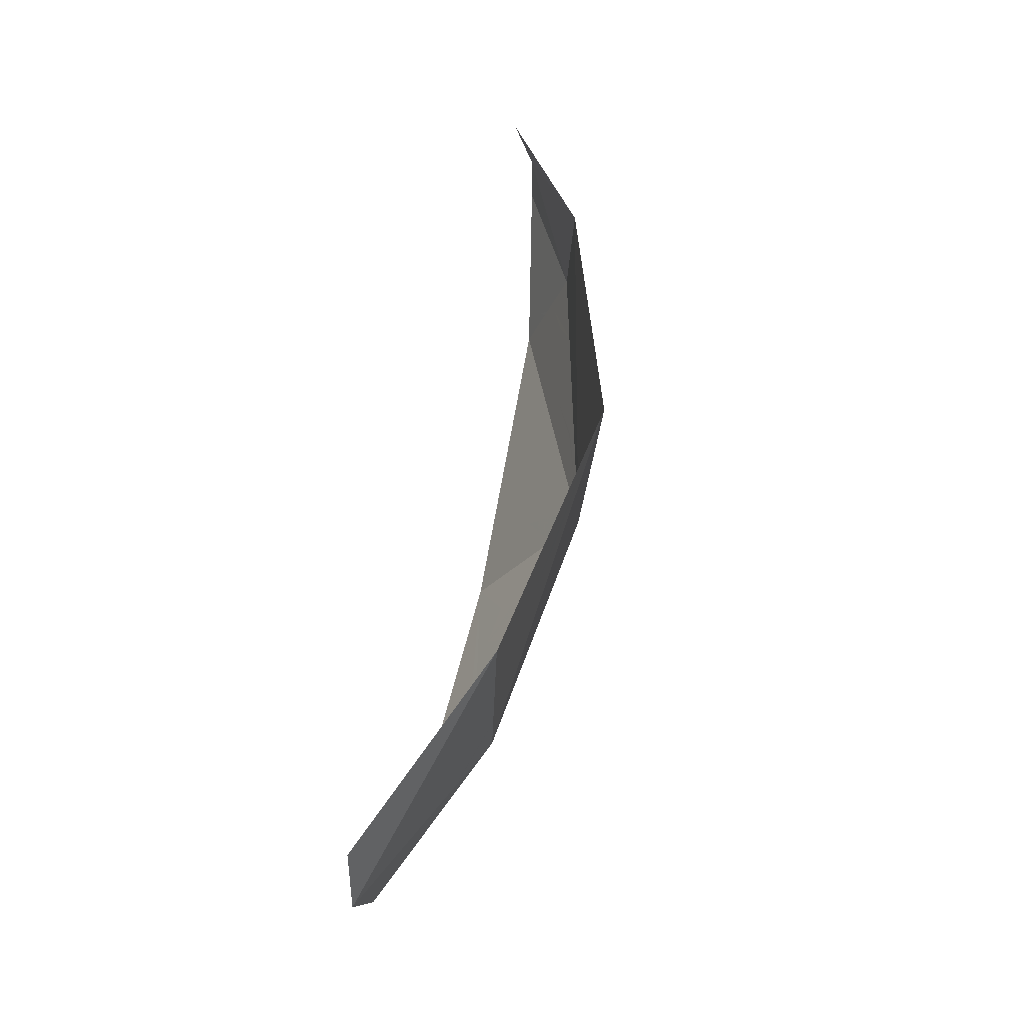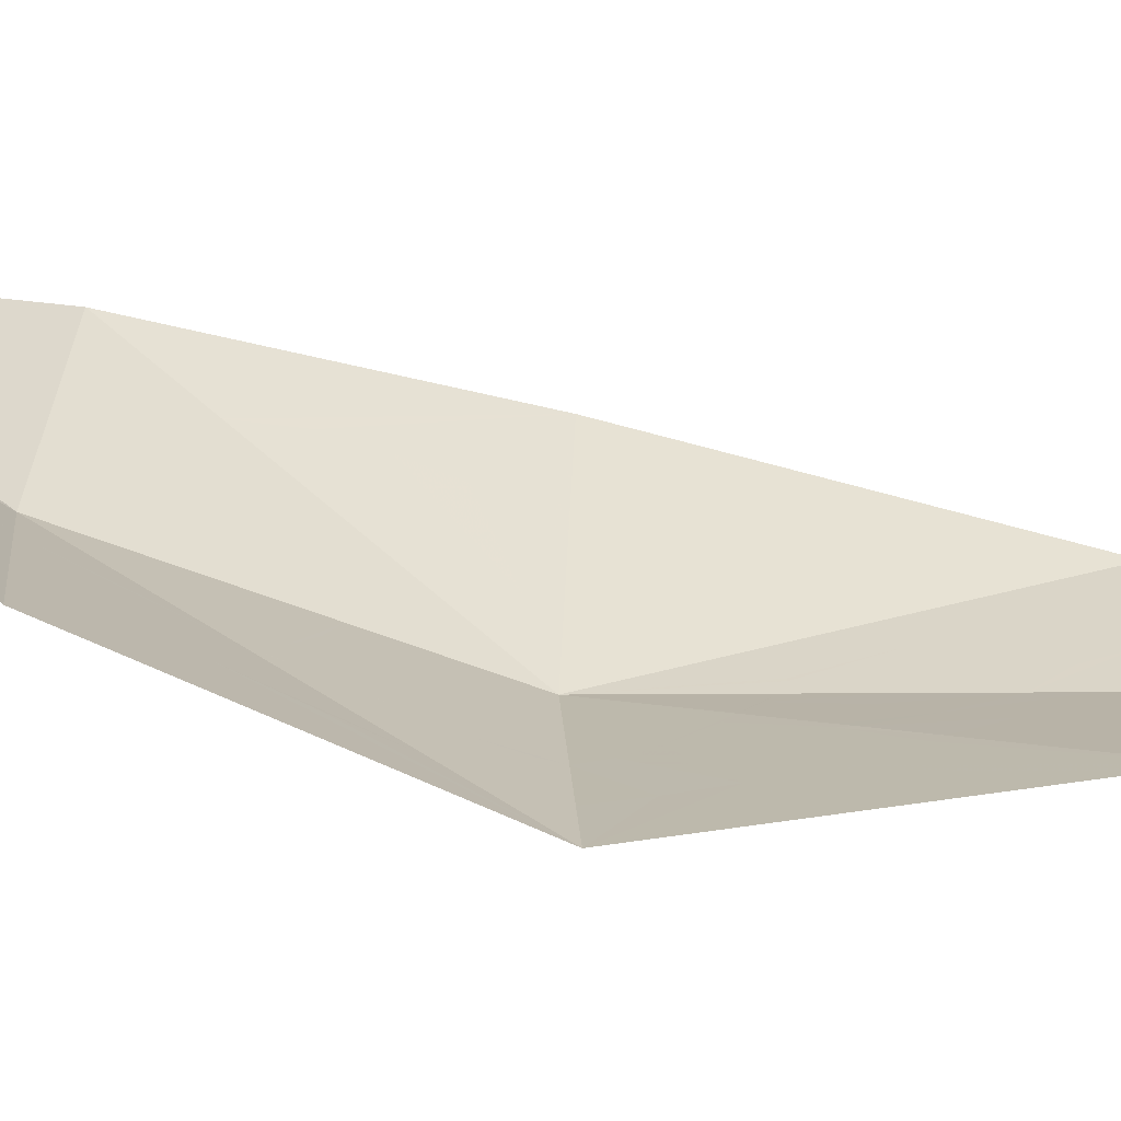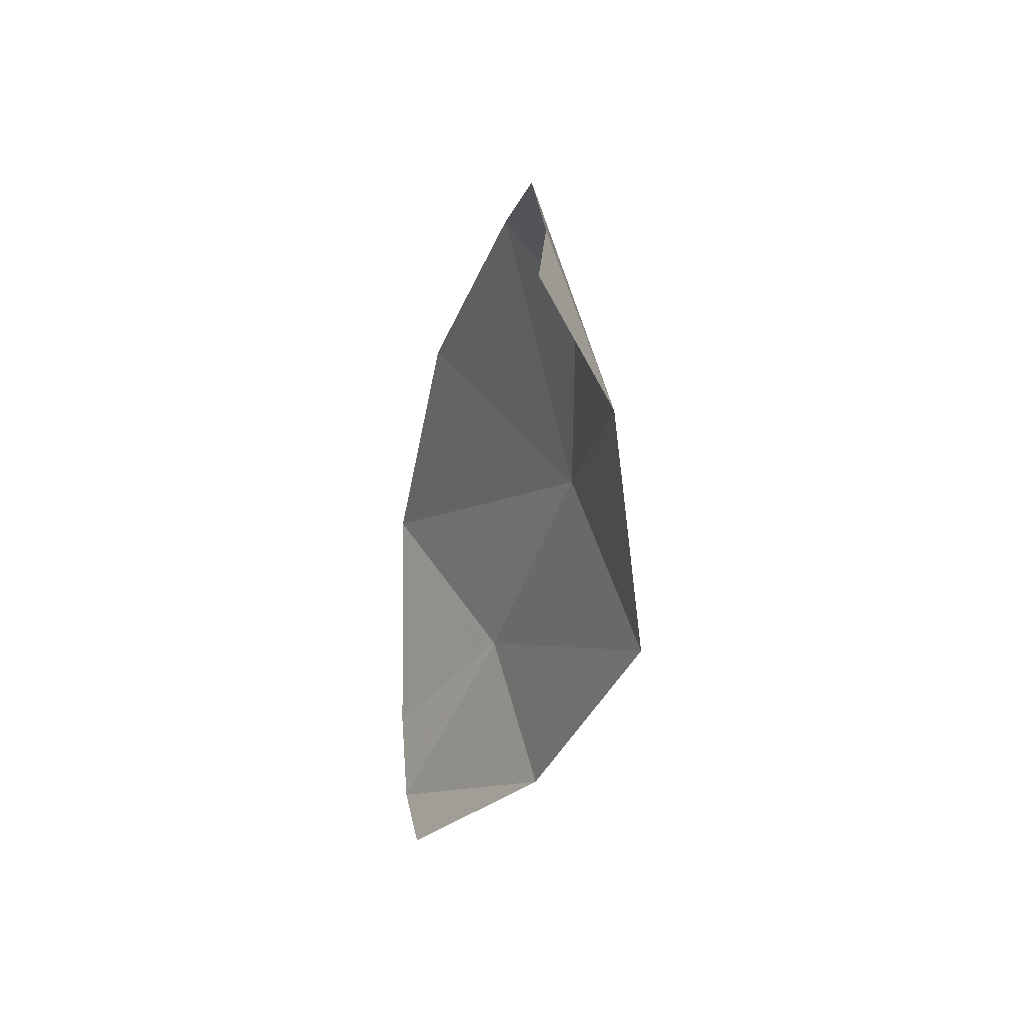
<metadata>
{"format":"obj","ext":"obj","renderer":"f3d","projection":"perspective","resolution":1024,"background":"white","views":[{"elev":-28.4,"azim":-65.7,"up":"+Z"},{"elev":-13.7,"azim":-92.2,"up":"+Y"},{"elev":53.0,"azim":-77.8,"up":"+Z"}]}
</metadata>
<code>
v 0.5724 -0.3904 -1.502
v 0.5518 -0.3903 -1.546
v 0.5775 -0.3404 -1.585
v 0.6047 -0.3391 -1.528
v 0.5724 -0.3904 -1.502
v 0.6047 -0.3391 -1.528
v 0.5837 -0.3972 -1.464
v 0.5518 -0.3903 -1.546
v 0.5275 -0.3952 -1.59
v 0.5775 -0.3404 -1.585
v 0.5775 -0.3404 -1.585
v 0.5275 -0.3952 -1.59
v 0.5113 -0.3995 -1.617
v 0.5645 -0.3424 -1.609
v 0.5624 -0.4315 -1.446
v 0.5496 -0.4514 -1.436
v 0.5412 -0.4485 -1.46
v 0.5596 -0.4305 -1.453
v 0.5282 -0.4613 -1.464
v 0.5412 -0.4485 -1.46
v 0.5496 -0.4514 -1.436
v 0.5354 -0.4713 -1.429
v 0.6281 -0.365 -1.403
v 0.6264 -0.3867 -1.361
v 0.5874 -0.4325 -1.377
v 0.5874 -0.4325 -1.377
v 0.589 -0.4113 -1.418
v 0.6257 -0.35 -1.443
v 0.6281 -0.365 -1.403
v 0.5837 -0.3972 -1.464
v 0.6199 -0.3398 -1.482
v 0.6257 -0.35 -1.443
v 0.589 -0.4113 -1.418
v 0.5858 -0.4441 -1.356
v 0.5874 -0.4325 -1.377
v 0.6264 -0.3867 -1.361
v 0.6259 -0.3916 -1.352
v 0.6047 -0.3391 -1.528
v 0.6199 -0.3398 -1.482
v 0.5837 -0.3972 -1.464
v 0.5663 -0.4708 -1.289
v 0.6014 -0.425 -1.263
v 0.5832 -0.4496 -1.216
v 0.5858 -0.4441 -1.356
v 0.6259 -0.3916 -1.352
v 0.616 -0.405 -1.311
v 0.5786 -0.454 -1.329
v 0.6014 -0.425 -1.263
v 0.5663 -0.4708 -1.289
v 0.5786 -0.454 -1.329
v 0.616 -0.405 -1.311
v 0.574 -0.4473 -1.061
v 0.5581 -0.4632 -1.074
v 0.5484 -0.4747 -1.109
v 0.5796 -0.442 -1.061
v 0.532 -0.4921 -1.135
v 0.5484 -0.4747 -1.109
v 0.5581 -0.4632 -1.074
v 0.5292 -0.4923 -1.101
v 0.5415 -0.4916 -1.254
v 0.5495 -0.4837 -1.249
v 0.5577 -0.4717 -1.189
v 0.5372 -0.4919 -1.201
v 0.5663 -0.4708 -1.289
v 0.5832 -0.4496 -1.216
v 0.5675 -0.4626 -1.19
v 0.5514 -0.4819 -1.249
v 0.5495 -0.4837 -1.249
v 0.5514 -0.4819 -1.249
v 0.5675 -0.4626 -1.19
v 0.5577 -0.4717 -1.189
v 0.5856 -0.4339 -1.052
v 0.574 -0.4473 -1.061
v 0.5796 -0.442 -1.061
v 0.4092 -0.3543 -1.757
v 0.4116 -0.3691 -1.735
v 0.3872 -0.3757 -1.74
v 0.3866 -0.372 -1.746
v 0.4272 -0.3751 -1.717
v 0.4116 -0.3691 -1.735
v 0.4092 -0.3543 -1.757
v 0.4092 -0.3543 -1.757
v 0.4631 -0.3929 -1.671
v 0.4272 -0.3751 -1.717
v 0.4184 -0.4135 -1.669
v 0.4272 -0.3751 -1.717
v 0.4631 -0.3929 -1.671
v 0.46 -0.3962 -1.668
v 0.46 -0.3962 -1.668
v 0.4519 -0.4378 -1.616
v 0.4027 -0.4618 -1.612
v 0.4184 -0.4135 -1.669
v 0.4536 -0.5445 -1.359
v 0.4026 -0.5726 -1.358
v 0.3982 -0.5691 -1.373
v 0.4456 -0.5422 -1.375
v 0.4376 -0.4909 -1.513
v 0.4378 -0.4945 -1.504
v 0.4386 -0.5352 -1.402
v 0.3883 -0.5543 -1.423
v 0.4386 -0.5352 -1.402
v 0.4456 -0.5422 -1.375
v 0.3982 -0.5691 -1.373
v 0.3883 -0.5543 -1.423
v 0.4757 -0.5132 -1.406
v 0.4386 -0.5352 -1.402
v 0.4378 -0.4945 -1.504
v 0.461 -0.4875 -1.49
v 0.4943 -0.4757 -1.474
v 0.5282 -0.4613 -1.464
v 0.5354 -0.4713 -1.429
v 0.512 -0.4885 -1.418
v 0.461 -0.4875 -1.49
v 0.4943 -0.4757 -1.474
v 0.512 -0.4885 -1.418
v 0.4757 -0.5132 -1.406
v 0.3883 -0.5543 -1.423
v 0.3837 -0.5335 -1.473
v 0.3847 -0.5119 -1.52
v 0.4376 -0.4909 -1.513
v 0.4376 -0.4909 -1.513
v 0.3847 -0.5119 -1.52
v 0.3886 -0.4924 -1.559
v 0.4434 -0.4627 -1.569
v 0.4519 -0.4378 -1.616
v 0.4434 -0.4627 -1.569
v 0.3886 -0.4924 -1.559
v 0.4027 -0.4618 -1.612
v 0.5003 -0.5142 -1.285
v 0.4859 -0.5191 -1.234
v 0.4356 -0.5474 -1.242
v 0.4734 -0.5309 -1.315
v 0.4197 -0.5586 -1.282
v 0.4734 -0.5309 -1.315
v 0.4356 -0.5474 -1.242
v 0.4668 -0.5265 -1.183
v 0.4606 -0.5305 -1.193
v 0.4825 -0.5205 -1.228
v 0.4852 -0.5188 -1.222
v 0.4606 -0.5305 -1.193
v 0.4356 -0.5474 -1.242
v 0.4859 -0.5191 -1.234
v 0.4825 -0.5205 -1.228
v 0.4536 -0.5445 -1.359
v 0.4599 -0.5396 -1.337
v 0.4093 -0.5667 -1.321
v 0.4026 -0.5726 -1.358
v 0.4197 -0.5586 -1.282
v 0.4093 -0.5667 -1.321
v 0.4599 -0.5396 -1.337
v 0.4734 -0.5309 -1.315
v 0.4894 -0.517 -1.232
v 0.4859 -0.5191 -1.234
v 0.5003 -0.5142 -1.285
v 0.5108 -0.5079 -1.277
v 0.4911 -0.513 -1.147
v 0.5033 -0.5081 -1.181
v 0.5209 -0.4968 -1.108
v 0.5292 -0.4923 -1.101
v 0.5209 -0.4968 -1.108
v 0.5033 -0.5081 -1.181
v 0.532 -0.4921 -1.135
v 0.4911 -0.513 -1.147
v 0.4668 -0.5265 -1.183
v 0.4852 -0.5188 -1.222
v 0.5033 -0.5081 -1.181
v 0.5283 -0.4986 -1.263
v 0.5415 -0.4916 -1.254
v 0.5372 -0.4919 -1.201
v 0.52 -0.5009 -1.21
v 0.52 -0.5009 -1.21
v 0.4894 -0.517 -1.232
v 0.5108 -0.5079 -1.277
v 0.5283 -0.4986 -1.263
v 0.4158 -0.3477 -1.76
v 0.4411 -0.3373 -1.754
v 0.4631 -0.3929 -1.671
v 0.4092 -0.3543 -1.757
v 0.4411 -0.3373 -1.754
v 0.4715 -0.3383 -1.731
v 0.4901 -0.3981 -1.645
v 0.4631 -0.3929 -1.671
v 0.5113 -0.3995 -1.617
v 0.4901 -0.3981 -1.645
v 0.5466 -0.3407 -1.634
v 0.5645 -0.3424 -1.609
v 0.5466 -0.3407 -1.634
v 0.4901 -0.3981 -1.645
v 0.4715 -0.3383 -1.731
v 0.5074 -0.337 -1.687
v 0.5837 -0.3972 -1.464
v 0.5624 -0.4315 -1.446
v 0.5596 -0.4305 -1.453
v 0.5282 -0.4613 -1.464
v 0.4957 -0.4163 -1.619
v 0.5113 -0.3995 -1.617
v 0.5275 -0.3952 -1.59
v 0.5412 -0.4485 -1.46
v 0.5282 -0.4613 -1.464
v 0.5275 -0.3952 -1.59
v 0.5518 -0.3903 -1.546
v 0.5724 -0.3904 -1.502
v 0.5412 -0.4485 -1.46
v 0.5518 -0.3903 -1.546
v 0.5837 -0.3972 -1.464
v 0.5596 -0.4305 -1.453
v 0.5412 -0.4485 -1.46
v 0.5724 -0.3904 -1.502
v 0.5499 -0.4913 -1.36
v 0.5496 -0.4514 -1.436
v 0.5624 -0.4315 -1.446
v 0.5624 -0.4315 -1.446
v 0.5837 -0.3972 -1.464
v 0.5499 -0.4913 -1.36
v 0.5499 -0.4913 -1.36
v 0.5354 -0.4713 -1.429
v 0.5496 -0.4514 -1.436
v 0.5858 -0.4441 -1.356
v 0.5499 -0.4913 -1.36
v 0.589 -0.4113 -1.418
v 0.5874 -0.4325 -1.377
v 0.589 -0.4113 -1.418
v 0.5499 -0.4913 -1.36
v 0.5837 -0.3972 -1.464
v 0.5786 -0.454 -1.329
v 0.5499 -0.4913 -1.36
v 0.5858 -0.4441 -1.356
v 0.5499 -0.4913 -1.36
v 0.5786 -0.454 -1.329
v 0.5663 -0.4708 -1.289
v 0.5495 -0.4837 -1.249
v 0.5415 -0.4916 -1.254
v 0.5499 -0.4913 -1.36
v 0.5514 -0.4819 -1.249
v 0.5495 -0.4837 -1.249
v 0.5499 -0.4913 -1.36
v 0.5663 -0.4708 -1.289
v 0.4631 -0.3929 -1.671
v 0.4957 -0.4163 -1.619
v 0.4519 -0.4378 -1.616
v 0.46 -0.3962 -1.668
v 0.5282 -0.4613 -1.464
v 0.4943 -0.4757 -1.474
v 0.461 -0.4875 -1.49
v 0.4957 -0.4163 -1.619
v 0.4957 -0.4163 -1.619
v 0.461 -0.4875 -1.49
v 0.4378 -0.4945 -1.504
v 0.4376 -0.4909 -1.513
v 0.512 -0.4885 -1.418
v 0.5354 -0.4713 -1.429
v 0.5499 -0.4913 -1.36
v 0.512 -0.4885 -1.418
v 0.5499 -0.4913 -1.36
v 0.4536 -0.5445 -1.359
v 0.4757 -0.5132 -1.406
v 0.4536 -0.5445 -1.359
v 0.4456 -0.5422 -1.375
v 0.4386 -0.5352 -1.402
v 0.4757 -0.5132 -1.406
v 0.4376 -0.4909 -1.513
v 0.4434 -0.4627 -1.569
v 0.4519 -0.4378 -1.616
v 0.4957 -0.4163 -1.619
v 0.5108 -0.5079 -1.277
v 0.5003 -0.5142 -1.285
v 0.4734 -0.5309 -1.315
v 0.5499 -0.4913 -1.36
v 0.5499 -0.4913 -1.36
v 0.4734 -0.5309 -1.315
v 0.4599 -0.5396 -1.337
v 0.4536 -0.5445 -1.359
v 0.5415 -0.4916 -1.254
v 0.5283 -0.4986 -1.263
v 0.5108 -0.5079 -1.277
v 0.5499 -0.4913 -1.36
v 0.4901 -0.3981 -1.645
v 0.4957 -0.4163 -1.619
v 0.4631 -0.3929 -1.671
v 0.4957 -0.4163 -1.619
v 0.4901 -0.3981 -1.645
v 0.5113 -0.3995 -1.617
v 0.4754 -0.4718 -0.9204
v 0.4132 -0.5494 -1.069
v 0.5262 -0.4924 -1.062
v 0.5262 -0.4924 -1.062
v 0.574 -0.4473 -1.061
v 0.5856 -0.4339 -1.052
v 0.5321 -0.4475 -0.9215
v 0.5321 -0.4475 -0.9215
v 0.5856 -0.4339 -1.052
v 0.6193 -0.4046 -1.06
v 0.6193 -0.4046 -1.06
v 0.5856 -0.4339 -1.052
v 0.5796 -0.442 -1.061
v 0.5796 -0.442 -1.061
v 0.5484 -0.4747 -1.109
v 0.5577 -0.4717 -1.189
v 0.6193 -0.4046 -1.06
v 0.6193 -0.4046 -1.06
v 0.5577 -0.4717 -1.189
v 0.5675 -0.4626 -1.19
v 0.6193 -0.4046 -1.06
v 0.5675 -0.4626 -1.19
v 0.5832 -0.4496 -1.216
v 0.5372 -0.4919 -1.201
v 0.5577 -0.4717 -1.189
v 0.5484 -0.4747 -1.109
v 0.532 -0.4921 -1.135
v 0.532 -0.4921 -1.135
v 0.5033 -0.5081 -1.181
v 0.52 -0.5009 -1.21
v 0.5372 -0.4919 -1.201
v 0.4894 -0.517 -1.232
v 0.52 -0.5009 -1.21
v 0.5033 -0.5081 -1.181
v 0.4852 -0.5188 -1.222
v 0.4859 -0.5191 -1.234
v 0.4894 -0.517 -1.232
v 0.4852 -0.5188 -1.222
v 0.4825 -0.5205 -1.228
v 0.6193 -0.4046 -1.06
v 0.5832 -0.4496 -1.216
v 0.6014 -0.425 -1.263
v 0.6014 -0.425 -1.263
v 0.616 -0.405 -1.311
v 0.6868 -0.3115 -1.346
v 0.6193 -0.4046 -1.06
v 0.6868 -0.3115 -1.346
v 0.616 -0.405 -1.311
v 0.6259 -0.3916 -1.352
v 0.6868 -0.3115 -1.346
v 0.6259 -0.3916 -1.352
v 0.6264 -0.3867 -1.361
v 0.6868 -0.3115 -1.346
v 0.6264 -0.3867 -1.361
v 0.6281 -0.365 -1.403
v 0.6868 -0.3115 -1.346
v 0.6281 -0.365 -1.403
v 0.6257 -0.35 -1.443
v 0.6868 -0.3115 -1.346
v 0.6257 -0.35 -1.443
v 0.6199 -0.3398 -1.482
v 0.6047 -0.3391 -1.528
v 0.6282 -0.2738 -1.6
v 0.6868 -0.3115 -1.346
v 0.6199 -0.3398 -1.482
v 0.6282 -0.2738 -1.6
v 0.6047 -0.3391 -1.528
v 0.5775 -0.3404 -1.585
v 0.6282 -0.2738 -1.6
v 0.5775 -0.3404 -1.585
v 0.5645 -0.3424 -1.609
v 0.6282 -0.2738 -1.6
v 0.5645 -0.3424 -1.609
v 0.5466 -0.3407 -1.634
v 0.4617 -0.3068 -1.776
v 0.6282 -0.2738 -1.6
v 0.5466 -0.3407 -1.634
v 0.5074 -0.337 -1.687
v 0.4617 -0.3068 -1.776
v 0.5074 -0.337 -1.687
v 0.4715 -0.3383 -1.731
v 0.4617 -0.3068 -1.776
v 0.4715 -0.3383 -1.731
v 0.4411 -0.3373 -1.754
v 0.4158 -0.3477 -1.76
v 0.3777 -0.3316 -1.807
v 0.4617 -0.3068 -1.776
v 0.4411 -0.3373 -1.754
v 0.3777 -0.3316 -1.807
v 0.4158 -0.3477 -1.76
v 0.4092 -0.3543 -1.757
v 0.3777 -0.3316 -1.807
v 0.4092 -0.3543 -1.757
v 0.3866 -0.372 -1.746
v 0.3204 -0.5021 -1.607
v 0.3777 -0.3316 -1.807
v 0.3866 -0.372 -1.746
v 0.3866 -0.372 -1.746
v 0.3872 -0.3757 -1.74
v 0.3204 -0.5021 -1.607
v 0.3872 -0.3757 -1.74
v 0.4116 -0.3691 -1.735
v 0.4272 -0.3751 -1.717
v 0.4184 -0.4135 -1.669
v 0.3872 -0.3757 -1.74
v 0.4184 -0.4135 -1.669
v 0.4027 -0.4618 -1.612
v 0.3204 -0.5021 -1.607
v 0.3204 -0.5021 -1.607
v 0.4027 -0.4618 -1.612
v 0.3886 -0.4924 -1.559
v 0.4754 -0.4718 -0.9204
v 0.5262 -0.4924 -1.062
v 0.5321 -0.4475 -0.9215
v 0.3204 -0.5021 -1.607
v 0.3087 -0.363 -1.782
v 0.3777 -0.3316 -1.807
v 0.3204 -0.5021 -1.607
v 0.3886 -0.4924 -1.559
v 0.3847 -0.5119 -1.52
v 0.3523 -0.6004 -1.357
v 0.3204 -0.5021 -1.607
v 0.3847 -0.5119 -1.52
v 0.3837 -0.5335 -1.473
v 0.3523 -0.6004 -1.357
v 0.3837 -0.5335 -1.473
v 0.3883 -0.5543 -1.423
v 0.3523 -0.6004 -1.357
v 0.3883 -0.5543 -1.423
v 0.3982 -0.5691 -1.373
v 0.3523 -0.6004 -1.357
v 0.3982 -0.5691 -1.373
v 0.4026 -0.5726 -1.358
v 0.3523 -0.6004 -1.357
v 0.4026 -0.5726 -1.358
v 0.4093 -0.5667 -1.321
v 0.3523 -0.6004 -1.357
v 0.4093 -0.5667 -1.321
v 0.4197 -0.5586 -1.282
v 0.3523 -0.6004 -1.357
v 0.4197 -0.5586 -1.282
v 0.4356 -0.5474 -1.242
v 0.4132 -0.5494 -1.069
v 0.4132 -0.5494 -1.069
v 0.4356 -0.5474 -1.242
v 0.4606 -0.5305 -1.193
v 0.4132 -0.5494 -1.069
v 0.4606 -0.5305 -1.193
v 0.4668 -0.5265 -1.183
v 0.4132 -0.5494 -1.069
v 0.4668 -0.5265 -1.183
v 0.4911 -0.513 -1.147
v 0.5262 -0.4924 -1.062
v 0.4132 -0.5494 -1.069
v 0.4911 -0.513 -1.147
v 0.5209 -0.4968 -1.108
v 0.5262 -0.4924 -1.062
v 0.5209 -0.4968 -1.108
v 0.5292 -0.4923 -1.101
v 0.4169 -0.4775 -0.9156
v 0.4132 -0.5494 -1.069
v 0.4754 -0.4718 -0.9204
v 0.5262 -0.4924 -1.062
v 0.5292 -0.4923 -1.101
v 0.5581 -0.4632 -1.074
v 0.5262 -0.4924 -1.062
v 0.5581 -0.4632 -1.074
v 0.574 -0.4473 -1.061
g mesh6881132
f 1 2 3
f 3 4 1
f 5 6 7
f 8 9 10
f 11 12 13
f 13 14 11
f 15 16 17
f 17 18 15
f 19 20 21
f 21 22 19
f 23 24 25
f 26 27 28
f 28 29 26
f 30 31 32
f 32 33 30
f 34 35 36
f 36 37 34
f 38 39 40
f 41 42 43
f 44 45 46
f 46 47 44
f 48 49 50
f 50 51 48
f 52 53 54
f 54 55 52
f 56 57 58
f 58 59 56
f 60 61 62
f 62 63 60
f 64 65 66
f 66 67 64
f 68 69 70
f 70 71 68
f 72 73 74
f 75 76 77
f 77 78 75
f 79 80 81
f 82 83 84
f 85 86 87
f 87 88 85
f 89 90 91
f 91 92 89
f 93 94 95
f 95 96 93
f 97 98 99
f 99 100 97
f 101 102 103
f 103 104 101
f 105 106 107
f 107 108 105
f 109 110 111
f 111 112 109
f 113 114 115
f 115 116 113
f 117 118 119
f 119 120 117
f 121 122 123
f 123 124 121
f 125 126 127
f 127 128 125
f 129 130 131
f 131 132 129
f 133 134 135
f 136 137 138
f 138 139 136
f 140 141 142
f 142 143 140
f 144 145 146
f 146 147 144
f 148 149 150
f 150 151 148
f 152 153 154
f 154 155 152
f 156 157 158
f 159 160 161
f 161 162 159
f 163 164 165
f 165 166 163
f 167 168 169
f 169 170 167
f 171 172 173
f 173 174 171
f 175 176 177
f 177 178 175
f 179 180 181
f 181 182 179
f 183 184 185
f 185 186 183
f 187 188 189
f 189 190 187
g mesh6881133
f 191 192 193
f 194 195 196
f 196 197 194
f 198 199 200
f 200 201 198
f 202 203 204
f 205 206 207
f 207 208 205
f 209 210 211
f 212 213 214
f 215 216 217
f 218 219 220
f 220 221 218
f 222 223 224
f 225 226 227
f 228 229 230
f 231 232 233
f 234 235 236
f 236 237 234
f 238 239 240
f 240 241 238
f 242 243 244
f 244 245 242
f 246 247 248
f 248 249 246
f 250 251 252
f 253 254 255
f 255 256 253
f 257 258 259
f 259 260 257
f 261 262 263
f 263 264 261
f 265 266 267
f 267 268 265
f 269 270 271
f 271 272 269
f 273 274 275
f 275 276 273
f 277 278 279
f 280 281 282
g mesh6881134
f 283 284 285
f 286 287 288
f 288 289 286
f 290 291 292
f 293 294 295
f 296 297 298
f 298 299 296
f 300 301 302
f 303 304 305
f 306 307 308
f 308 309 306
f 310 311 312
f 312 313 310
f 314 315 316
f 316 317 314
f 318 319 320
f 320 321 318
f 322 323 324
f 325 326 327
f 327 328 325
f 329 330 331
f 332 333 334
f 335 336 337
f 338 339 340
f 341 342 343
f 344 345 346
f 346 347 344
f 348 349 350
f 351 352 353
f 354 355 356
f 357 358 359
f 359 360 357
f 361 362 363
f 364 365 366
f 367 368 369
f 369 370 367
f 371 372 373
f 374 375 376
f 377 378 379
f 380 381 382
f 383 384 385
f 385 386 383
f 387 388 389
f 389 390 387
f 391 392 393
f 394 395 396
f 397 398 399
f 400 401 402
f 403 404 405
f 405 406 403
f 407 408 409
f 410 411 412
f 413 414 415
f 416 417 418
f 419 420 421
f 422 423 424
f 424 425 422
f 426 427 428
f 429 430 431
f 432 433 434
f 435 436 437
f 437 438 435
f 439 440 441
f 442 443 444
f 445 446 447
f 448 449 450

</code>
